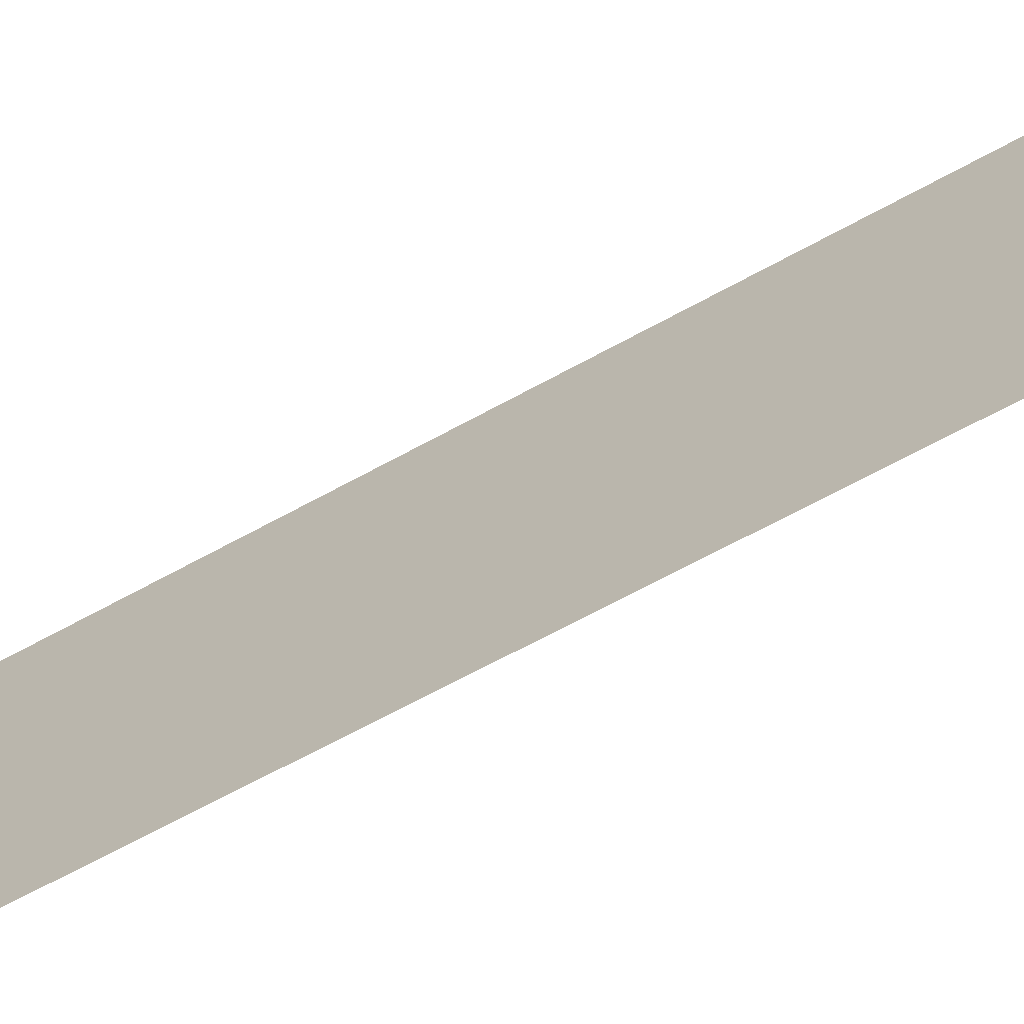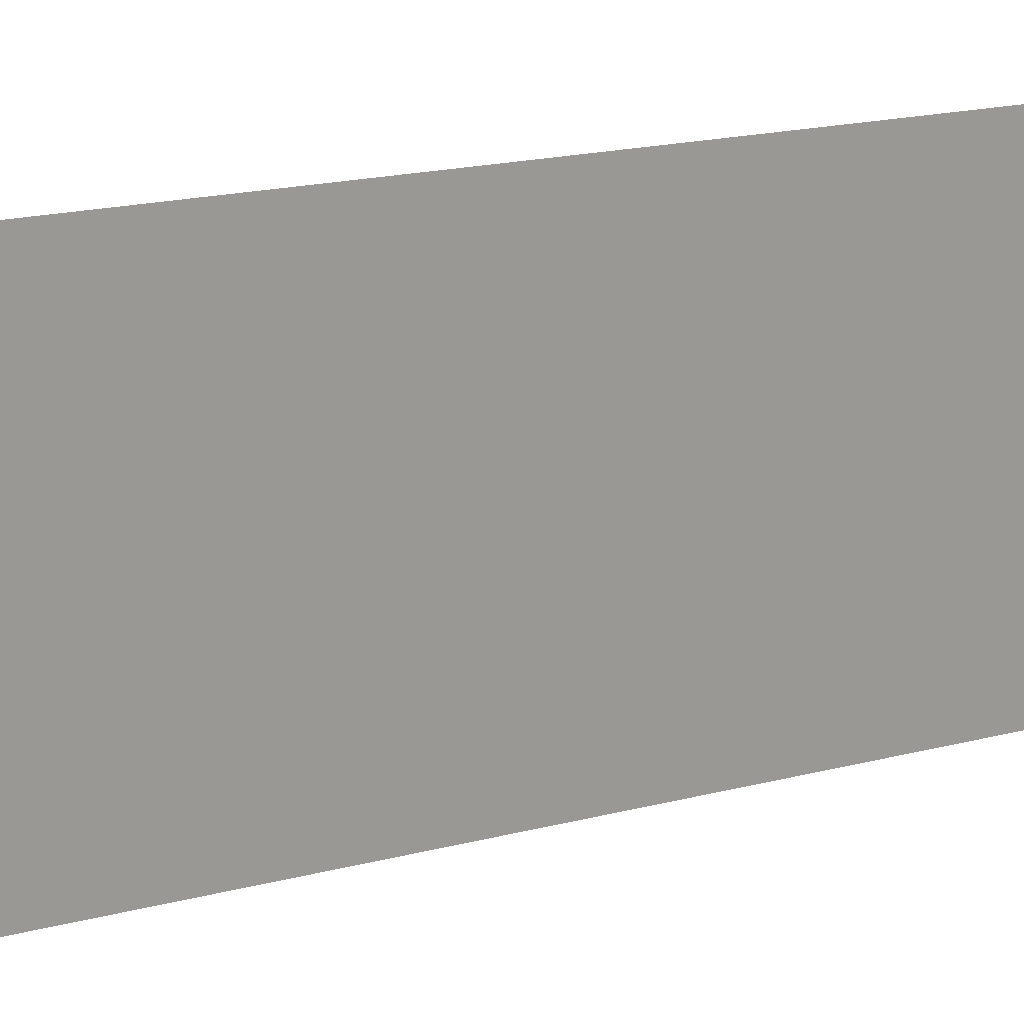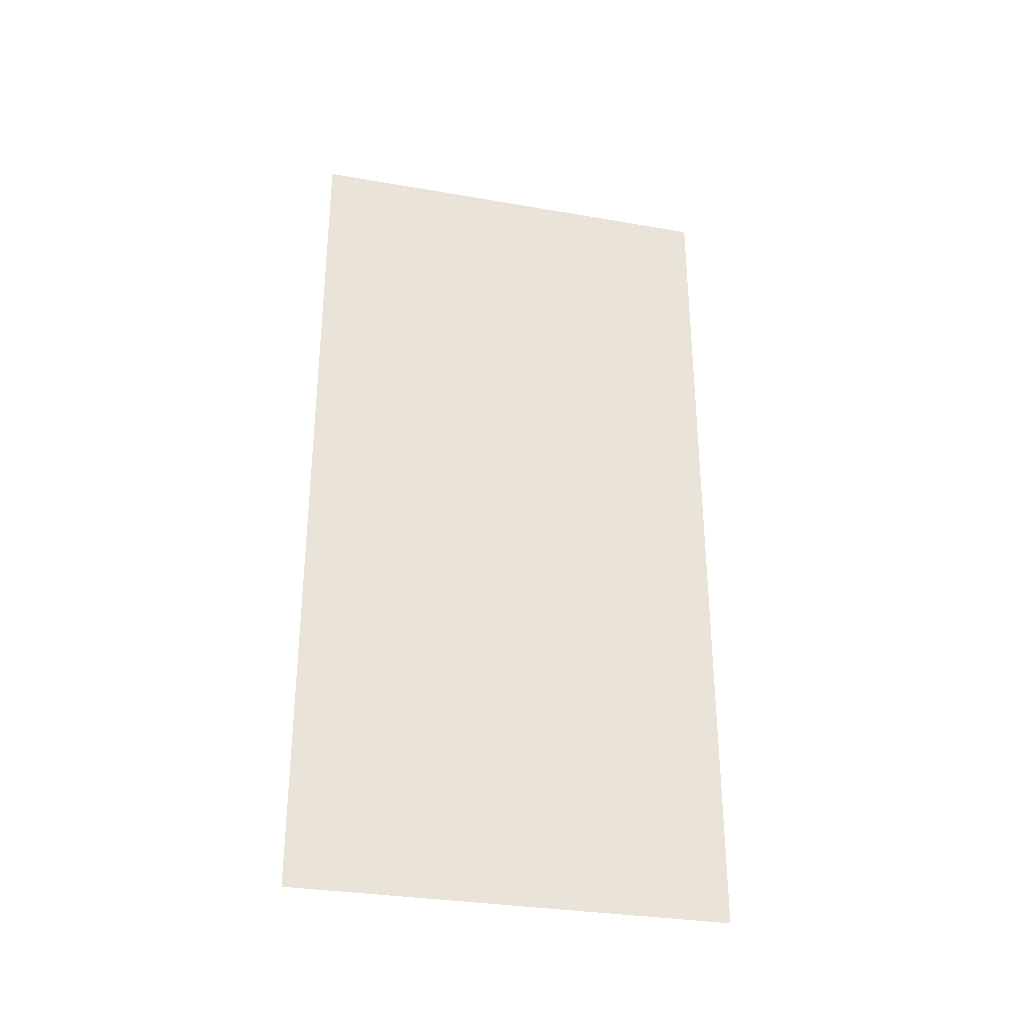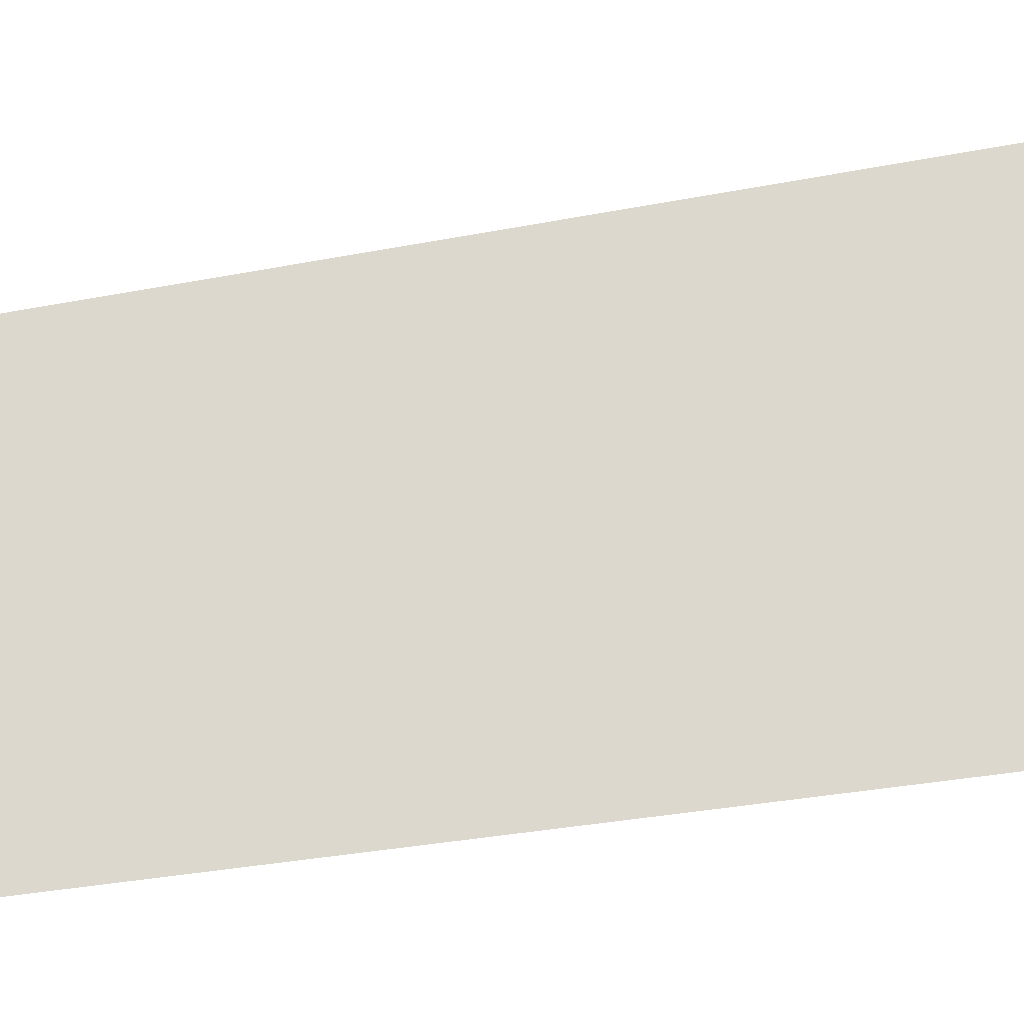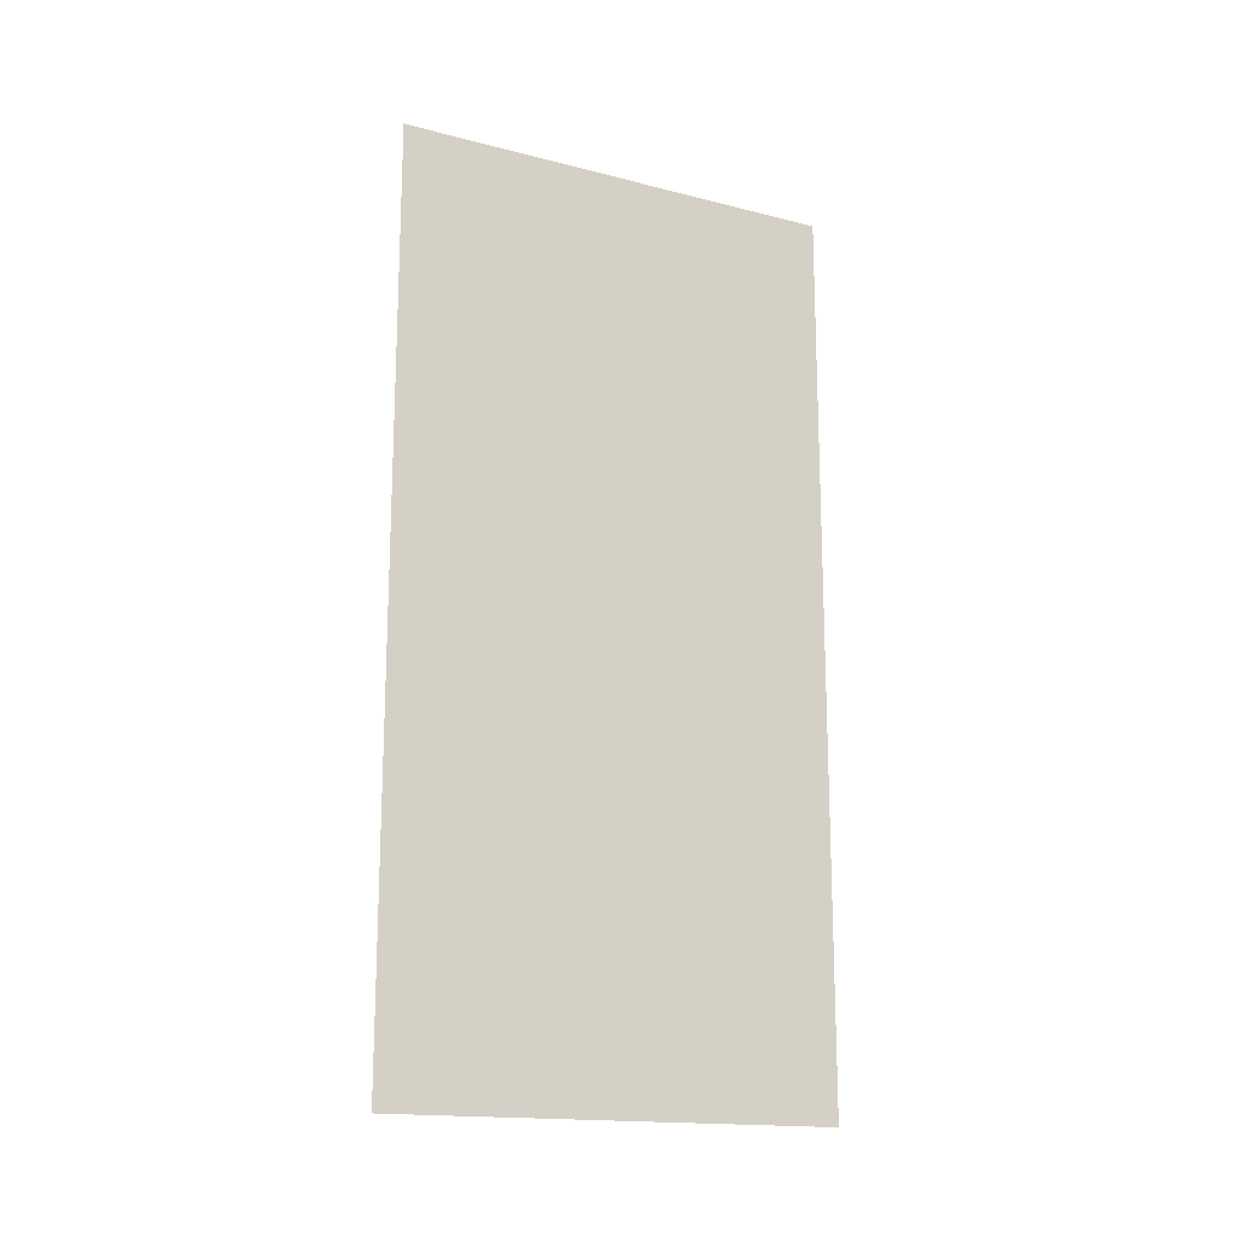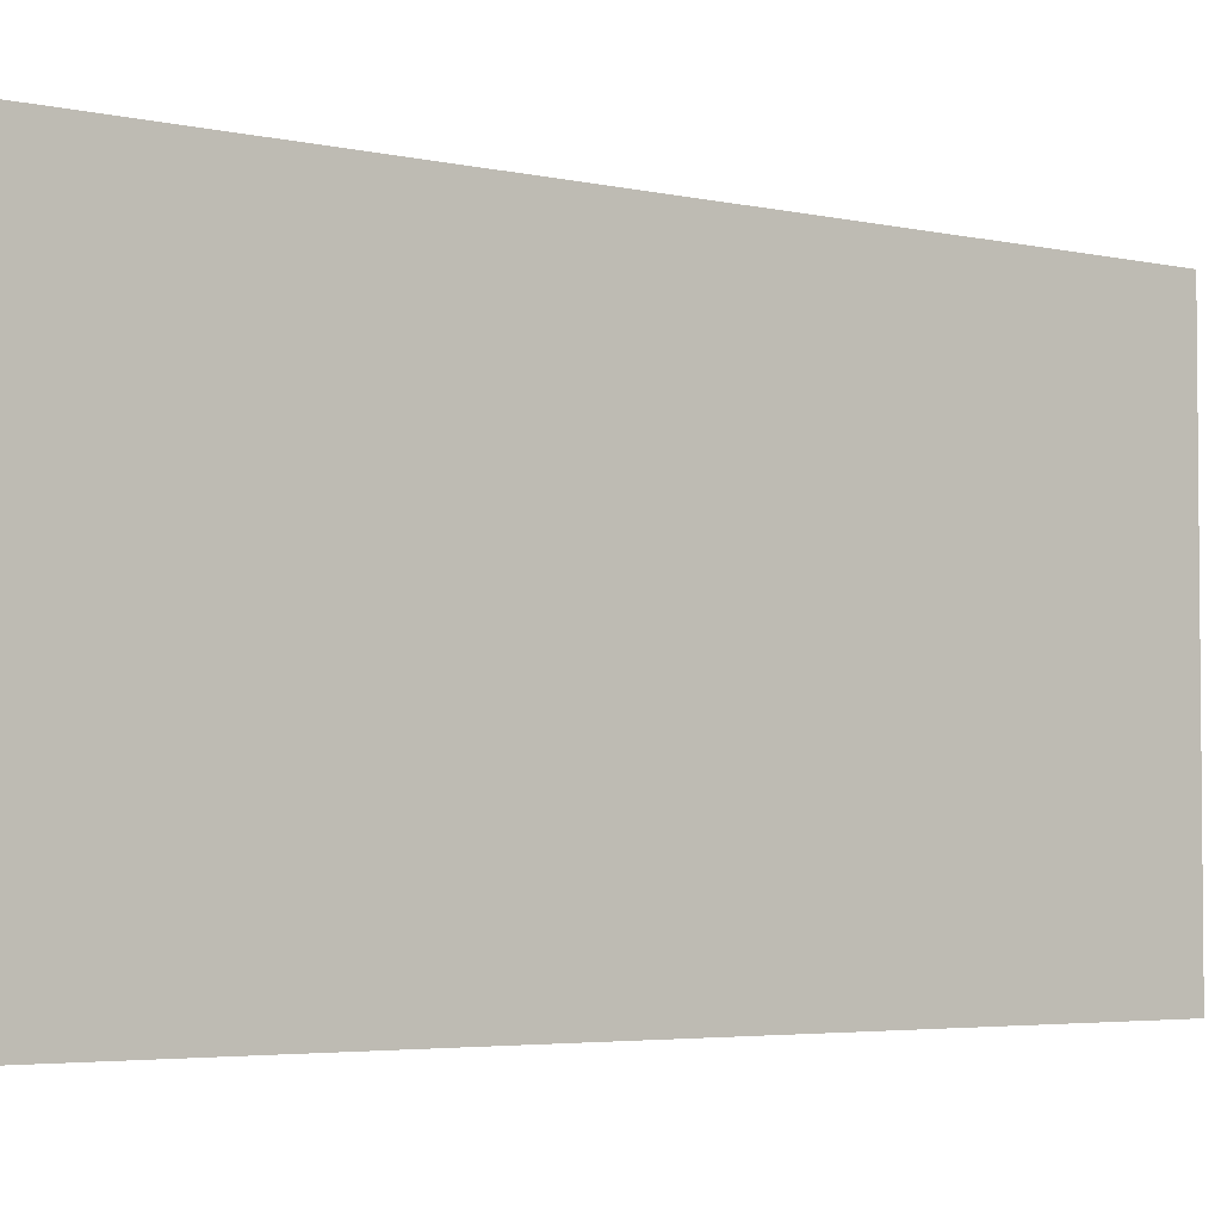
<metadata>
{"format":"obj","ext":"obj","renderer":"f3d","projection":"perspective","resolution":1024,"background":"white","views":[{"elev":-69.5,"azim":118.4,"up":"+Y"},{"elev":21.2,"azim":-113.8,"up":"+Y"},{"elev":-31.6,"azim":-103.8,"up":"+Z"},{"elev":-32.9,"azim":-74.9,"up":"+Y"},{"elev":-16.6,"azim":-117.4,"up":"+Z"},{"elev":-3.8,"azim":-128.2,"up":"+Y"}]}
</metadata>
<code>
v 0.005 0.5 -1
v 0.005 0.3333 -1
v 0.005 0.1667 -1
v 0.005 -0 -1
v 0.005 -0.1667 -1
v 0.005 -0.3333 -1
v 0.005 -0.5 -1
v 0.005 0.5 -0.8182
v 0.005 0.3333 -0.8182
v 0.005 0.1667 -0.8182
v 0.005 -0 -0.8182
v 0.005 -0.1667 -0.8182
v 0.005 -0.3333 -0.8182
v 0.005 -0.5 -0.8182
v 0.005 0.5 -0.6364
v 0.005 0.3333 -0.6364
v 0.005 0.1667 -0.6364
v 0.005 -0 -0.6364
v 0.005 -0.1667 -0.6364
v 0.005 -0.3333 -0.6364
v 0.005 -0.5 -0.6364
v 0.005 0.5 -0.4545
v 0.005 0.3333 -0.4545
v 0.005 0.1667 -0.4545
v 0.005 -0 -0.4545
v 0.005 -0.1667 -0.4545
v 0.005 -0.3333 -0.4545
v 0.005 -0.5 -0.4545
v 0.005 0.5 -0.2727
v 0.005 0.3333 -0.2727
v 0.005 0.1667 -0.2727
v 0.005 -0 -0.2727
v 0.005 -0.1667 -0.2727
v 0.005 -0.3333 -0.2727
v 0.005 -0.5 -0.2727
v 0.005 0.5 -0.09091
v 0.005 0.3333 -0.09091
v 0.005 0.1667 -0.09091
v 0.005 -0 -0.09091
v 0.005 -0.1667 -0.09091
v 0.005 -0.3333 -0.09091
v 0.005 -0.5 -0.09091
v 0.005 0.5 0.09091
v 0.005 0.3333 0.09091
v 0.005 0.1667 0.09091
v 0.005 0 0.09091
v 0.005 -0.1667 0.09091
v 0.005 -0.3333 0.09091
v 0.005 -0.5 0.09091
v 0.005 0.5 0.2727
v 0.005 0.3333 0.2727
v 0.005 0.1667 0.2727
v 0.005 -0 0.2727
v 0.005 -0.1667 0.2727
v 0.005 -0.3333 0.2727
v 0.005 -0.5 0.2727
v 0.005 0.5 0.4545
v 0.005 0.3333 0.4545
v 0.005 0.1667 0.4545
v 0.005 -0 0.4545
v 0.005 -0.1667 0.4545
v 0.005 -0.3333 0.4545
v 0.005 -0.5 0.4545
v 0.005 0.5 0.6364
v 0.005 0.3333 0.6364
v 0.005 0.1667 0.6364
v 0.005 -0 0.6364
v 0.005 -0.1667 0.6364
v 0.005 -0.3333 0.6364
v 0.005 -0.5 0.6364
v 0.005 0.5 0.8182
v 0.005 0.3333 0.8182
v 0.005 0.1667 0.8182
v 0.005 -0 0.8182
v 0.005 -0.1667 0.8182
v 0.005 -0.3333 0.8182
v 0.005 -0.5 0.8182
v 0.005 0.5 1
v 0.005 0.3333 1
v 0.005 0.1667 1
v 0.005 -0 1
v 0.005 -0.1667 1
v 0.005 -0.3333 1
v 0.005 -0.5 1
f 71 79 72
f 1 9 2
f 8 16 9
f 15 23 16
f 22 30 23
f 29 37 30
f 36 44 37
f 43 51 44
f 50 58 51
f 57 65 58
f 64 72 65
f 69 77 70
f 68 76 69
f 67 75 68
f 66 74 67
f 65 73 66
f 62 70 63
f 61 69 62
f 60 68 61
f 59 67 60
f 58 66 59
f 55 63 56
f 54 62 55
f 53 61 54
f 52 60 53
f 51 59 52
f 48 56 49
f 48 54 55
f 46 54 47
f 45 53 46
f 44 52 45
f 41 49 42
f 40 48 41
f 39 47 40
f 38 46 39
f 37 45 38
f 34 42 35
f 33 41 34
f 32 40 33
f 31 39 32
f 30 38 31
f 27 35 28
f 26 34 27
f 25 33 26
f 24 32 25
f 23 31 24
f 20 28 21
f 19 27 20
f 18 26 19
f 17 25 18
f 16 24 17
f 13 21 14
f 12 20 13
f 11 19 12
f 10 18 11
f 9 17 10
f 6 14 7
f 5 13 6
f 4 12 5
f 3 11 4
f 2 10 3
f 76 84 77
f 75 83 76
f 74 82 75
f 73 81 74
f 72 80 73
f 71 78 79
f 1 8 9
f 8 15 16
f 15 22 23
f 22 29 30
f 29 36 37
f 36 43 44
f 43 50 51
f 50 57 58
f 57 64 65
f 64 71 72
f 69 76 77
f 68 75 76
f 67 74 75
f 66 73 74
f 65 72 73
f 62 69 70
f 61 68 69
f 60 67 68
f 59 66 67
f 58 65 66
f 55 62 63
f 54 61 62
f 53 60 61
f 52 59 60
f 51 58 59
f 48 55 56
f 48 47 54
f 46 53 54
f 45 52 53
f 44 51 52
f 41 48 49
f 40 47 48
f 39 46 47
f 38 45 46
f 37 44 45
f 34 41 42
f 33 40 41
f 32 39 40
f 31 38 39
f 30 37 38
f 27 34 35
f 26 33 34
f 25 32 33
f 24 31 32
f 23 30 31
f 20 27 28
f 19 26 27
f 18 25 26
f 17 24 25
f 16 23 24
f 13 20 21
f 12 19 20
f 11 18 19
f 10 17 18
f 9 16 17
f 6 13 14
f 5 12 13
f 4 11 12
f 3 10 11
f 2 9 10
f 76 83 84
f 75 82 83
f 74 81 82
f 73 80 81
f 72 79 80

</code>
